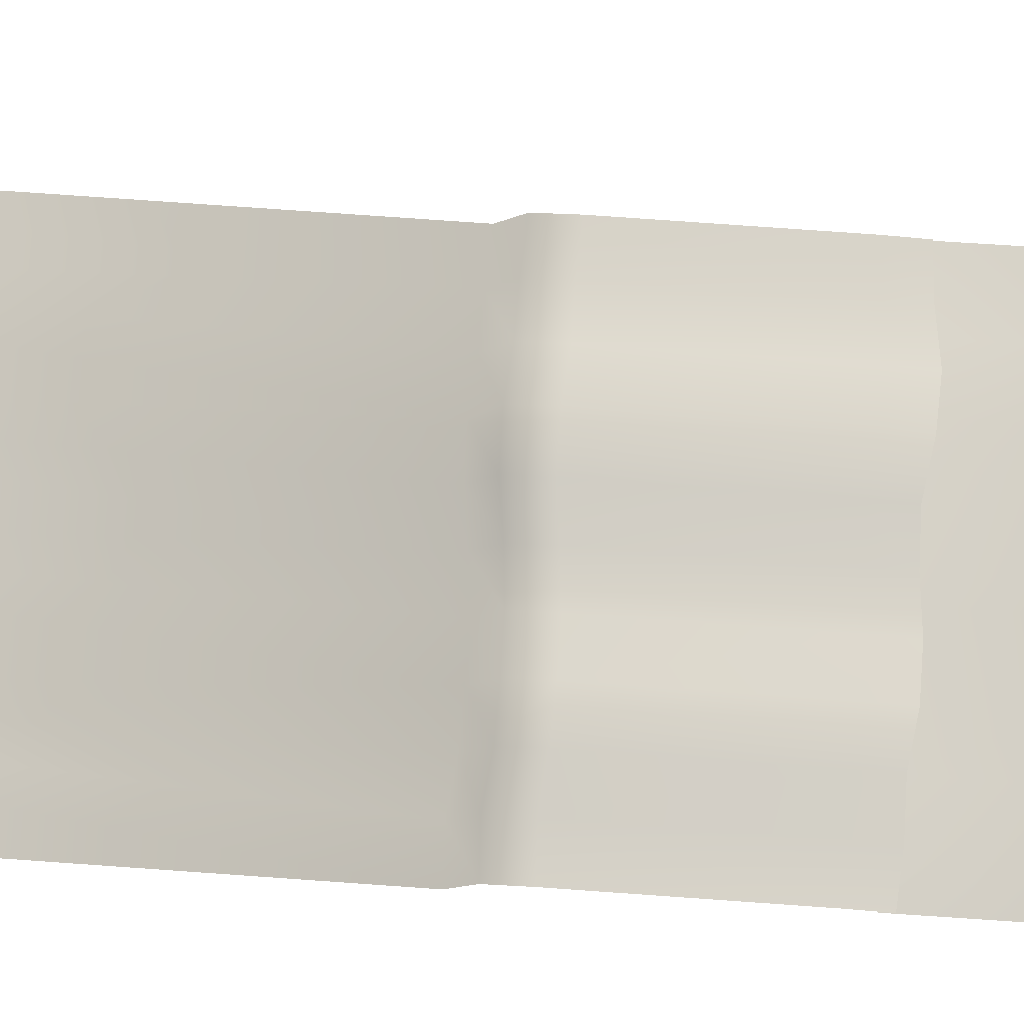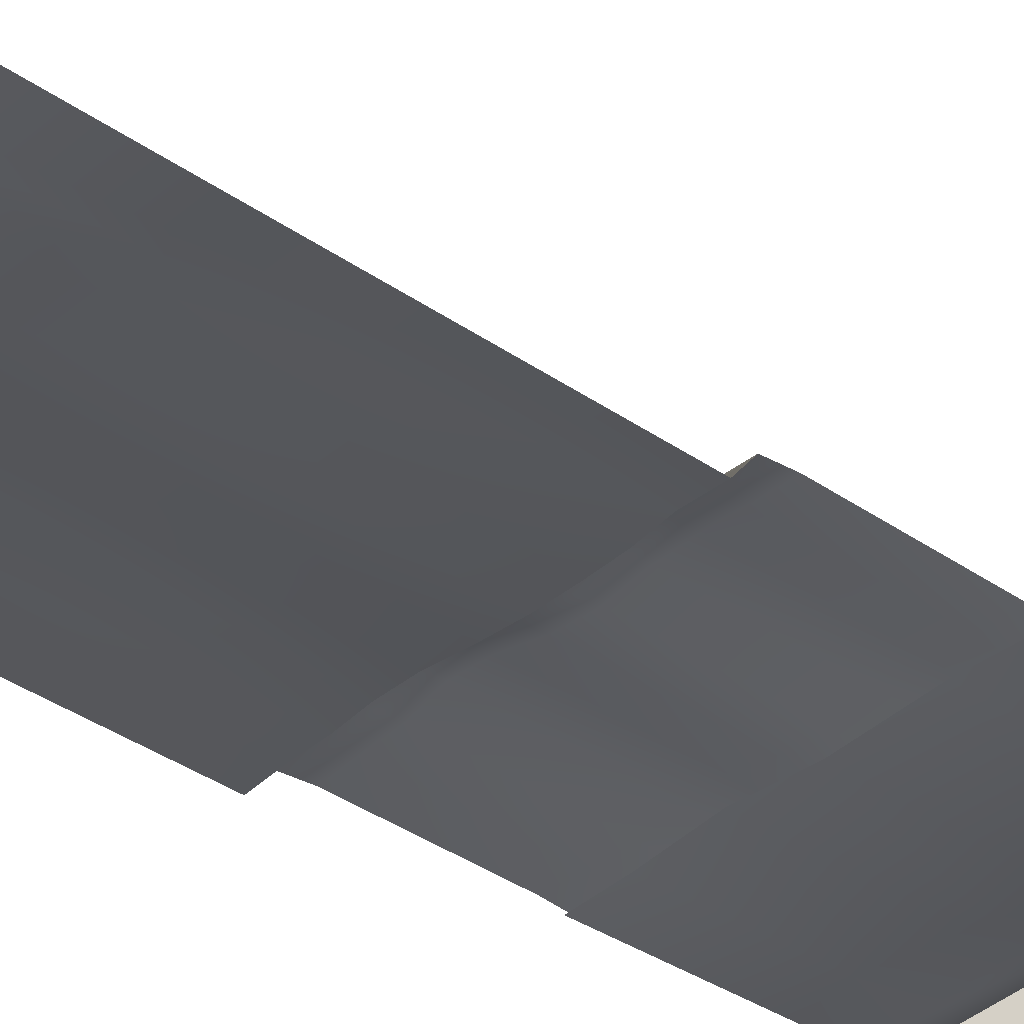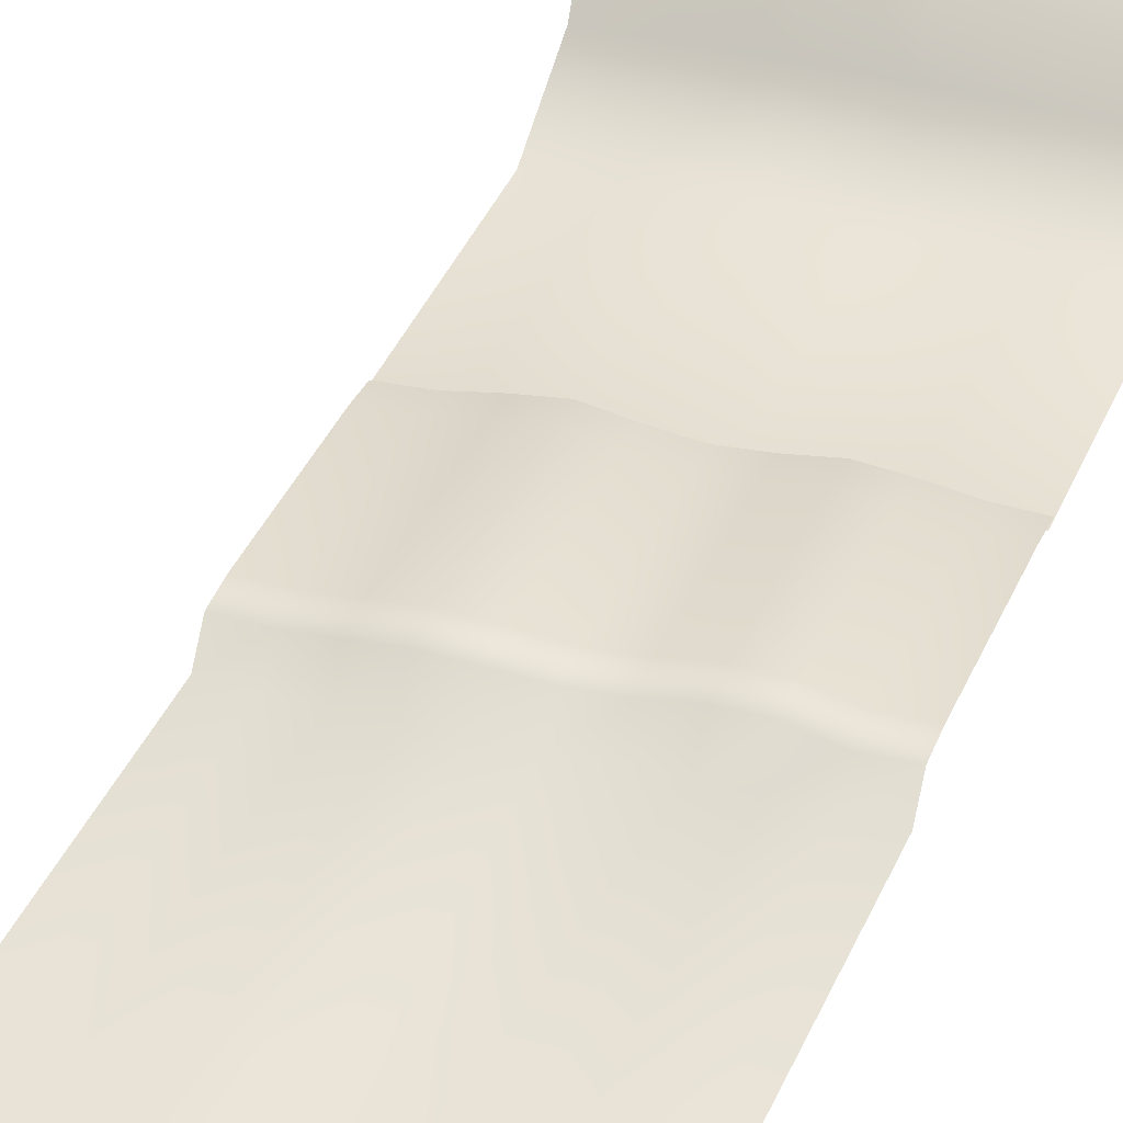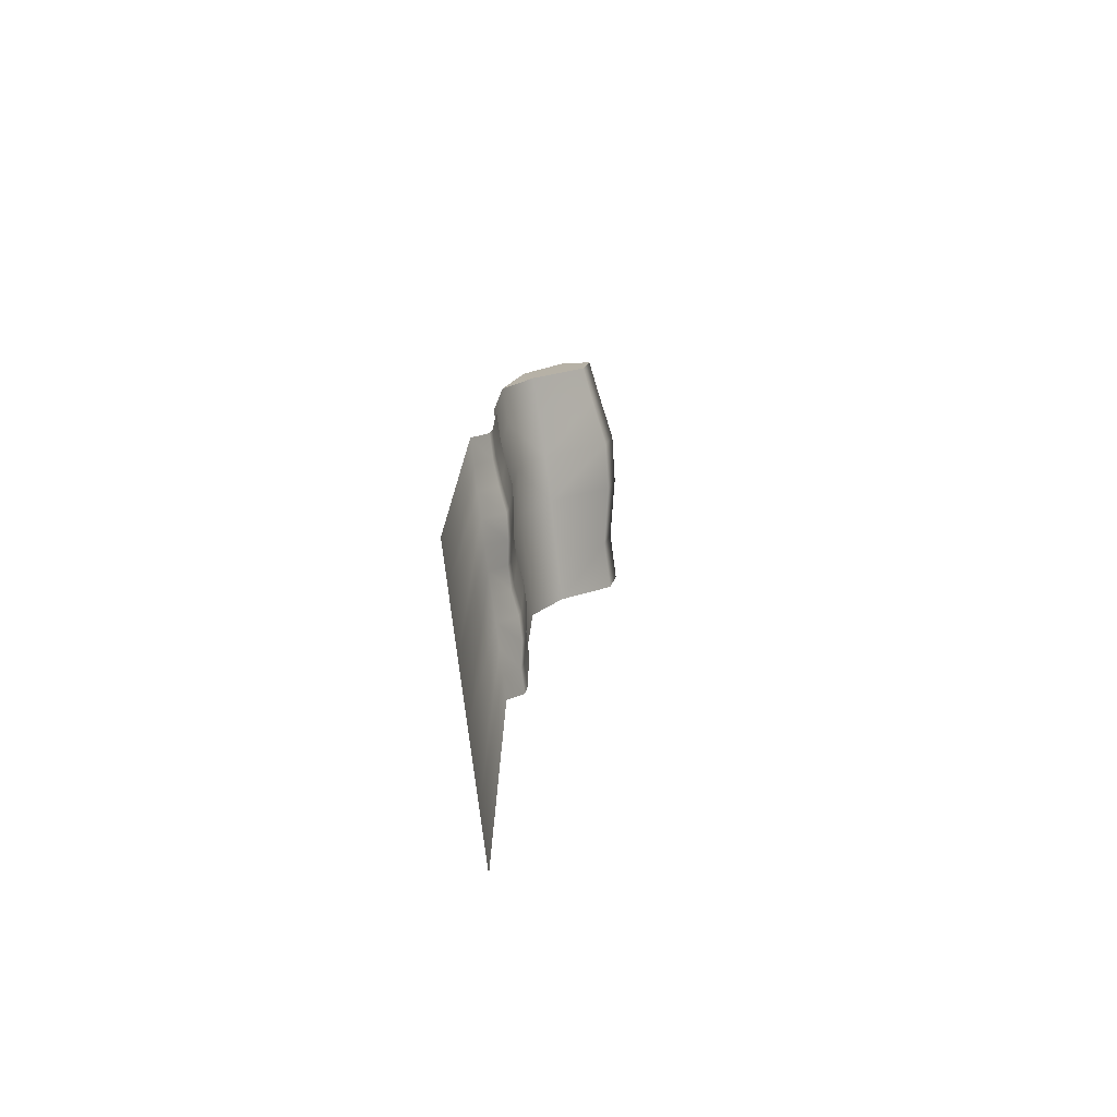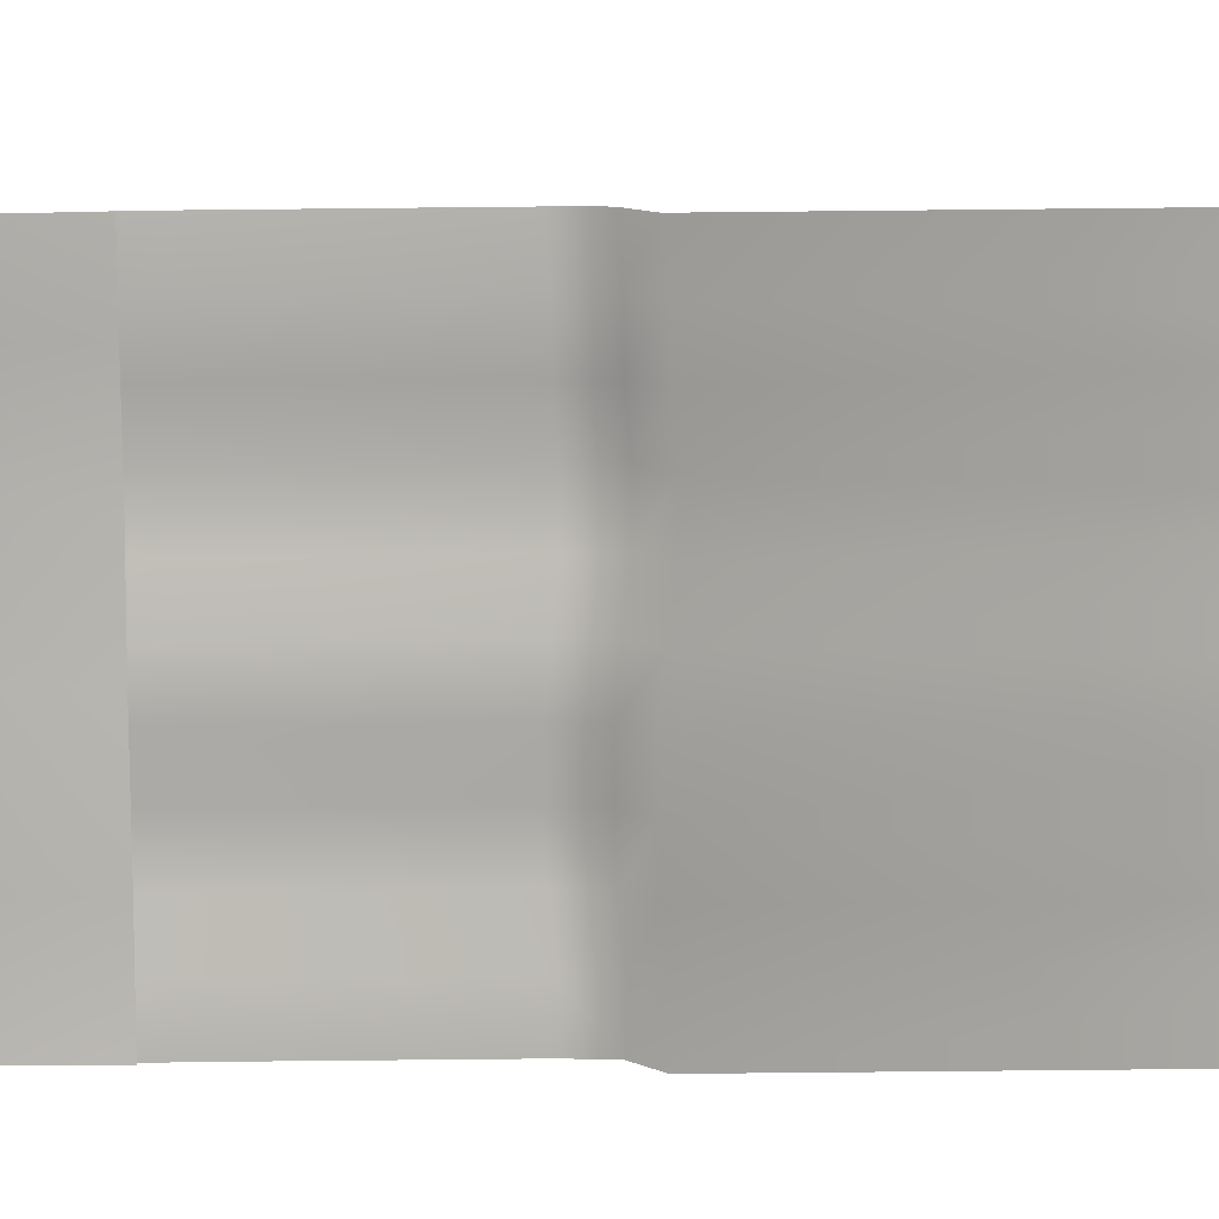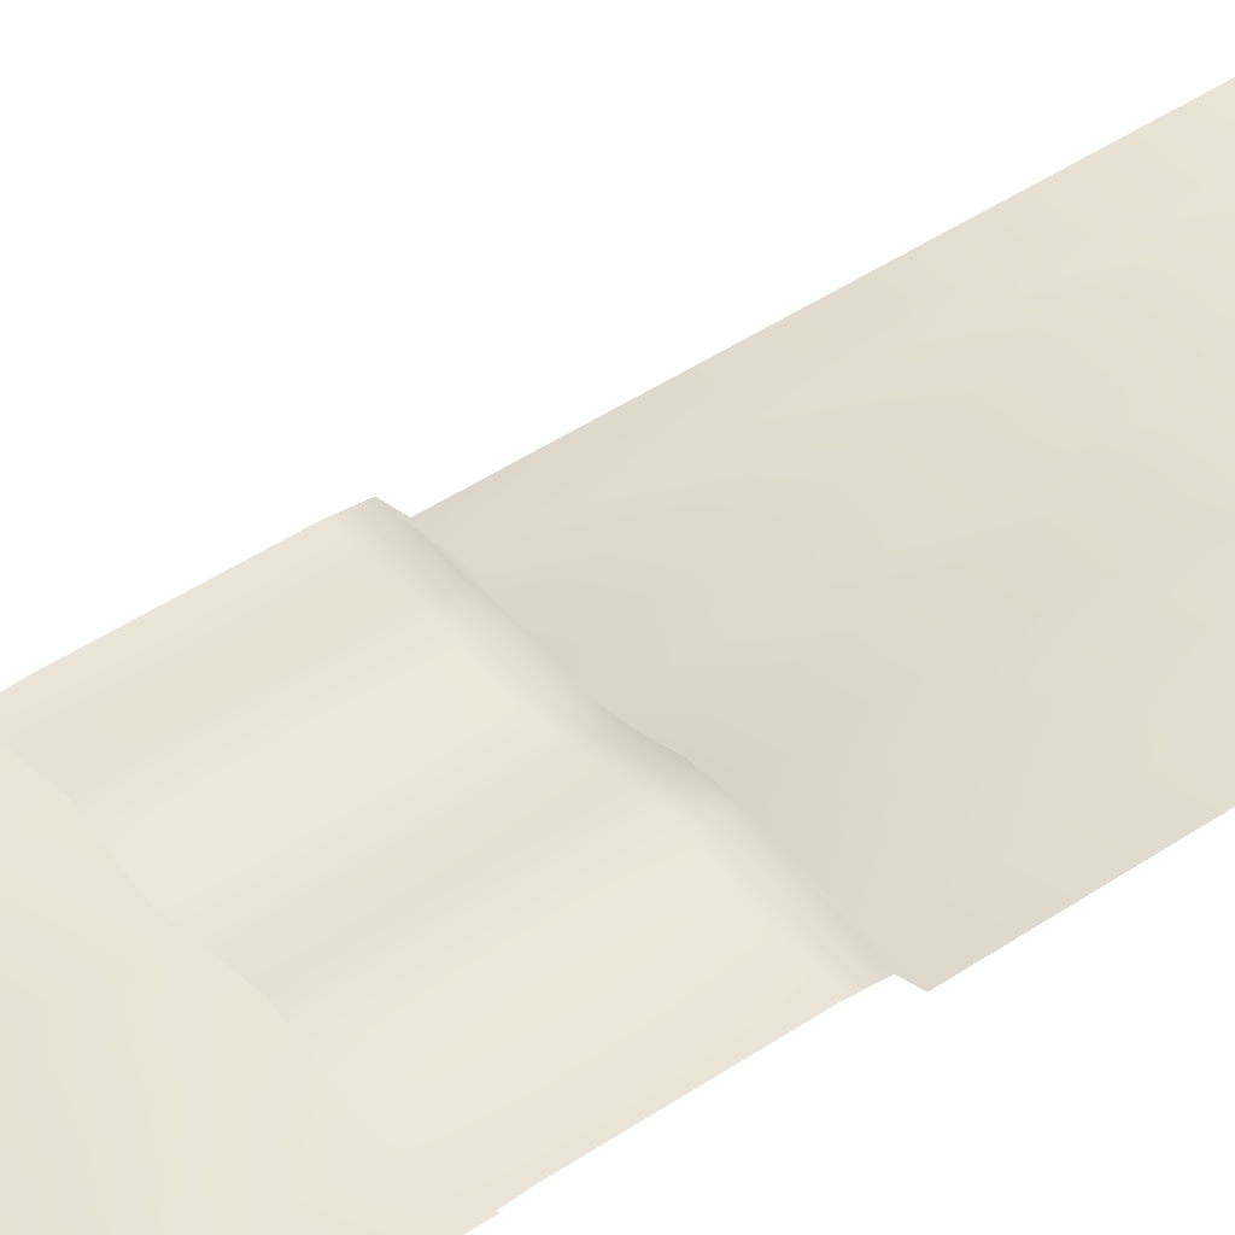
<metadata>
{"format":"obj","ext":"obj","renderer":"f3d","projection":"perspective","resolution":1024,"background":"white","views":[{"elev":76.2,"azim":-85.9,"up":"+Y"},{"elev":-37.3,"azim":-132.1,"up":"+Y"},{"elev":34.7,"azim":-160.0,"up":"+Y"},{"elev":-77.3,"azim":97.2,"up":"+Z"},{"elev":-79.9,"azim":90.6,"up":"+Y"},{"elev":45.2,"azim":51.9,"up":"+Y"}]}
</metadata>
<code>
o terrain_01_var_00_Scene
v -0.9974 3.638 21.65
v 2.992 9.053 24.12
v -0.9974 8.818 24.11
v 2.992 3.669 21.65
v 6.982 8.361 24.11
v 6.982 3.577 21.65
v 9.974 7.909 24.1
v 9.974 3.518 21.64
v -5.984 3.556 21.65
v -5.984 7.859 24.1
v -9.974 3.518 21.64
v -9.974 7.909 24.1
v 2.962 1.33 17.25
v -1.005 0.9631 17.25
v -1.005 0.6185 4.831
v 2.962 0.9849 4.831
v 6.986 1.01 17.26
v 6.986 0.6658 4.831
v -6.004 0.8106 4.831
v -6.004 1.155 17.25
v 9.974 0.9319 17.22
v -9.974 0.9319 17.22
v -5.984 8.486 27.63
v -9.974 8.513 27.63
v -0.9974 9.49 27.63
v 2.992 9.744 27.63
v 6.982 9 27.63
v 9.974 8.513 27.63
v -0.9974 7.16 29.42
v 2.992 7.413 29.42
v 6.982 6.669 29.42
v 9.974 6.182 29.42
v -9.974 6.182 29.42
v -5.984 6.155 29.42
v 9.974 0.8372 3.808
v 7.979 0.8156 -4.993
v 9.974 0.8156 -4.9
v 7.979 0.8372 3.928
v 5.992 0.9725 -4.976
v 5.992 0.9941 4.194
v 4.003 1.282 -5.136
v 4.003 1.304 4.095
v 1.921 1.144 -5.145
v 1.921 1.165 3.829
v -0.01588 0.8498 -4.899
v -0.01588 0.8713 3.923
v -1.995 0.8438 -4.72
v -1.995 0.8653 4.132
v -4.02 1.15 -4.703
v -4.02 1.172 4.122
v -6.014 1.15 -4.771
v -6.014 1.172 3.885
v -7.979 0.8156 -4.963
v -7.979 0.8372 3.904
v -9.974 0.8156 -4.9
v -9.974 0.8372 3.808
v 1.921 1.058 5.4
v 4.003 1.197 5.709
v -0.01588 0.7643 5.468
v -1.995 0.7582 5.682
v -4.02 1.065 5.668
v -6.014 1.065 5.402
v -7.979 0.7301 5.457
v -9.974 0.7301 5.334
v -6.014 0.9787 -6.371
v -4.02 0.9787 -6.331
v -3.99 -0.721 -7.382
v -1.995 -0.721 -7.404
v -1.995 0.6721 -6.353
v 1e-06 -0.721 -7.578
v -0.01588 0.6781 -6.527
v 1.995 -0.721 -7.85
v 1.921 0.9722 -6.798
v 3.99 -0.721 -7.883
v 4.003 1.111 -6.832
v 5.984 -0.721 -7.713
v 5.992 0.8008 -6.662
v 7.979 -0.721 -7.688
v 7.979 0.6439 -6.637
v 9.974 -0.721 -7.559
v 9.974 0.6439 -6.508
v 9.974 -0.8443 -41.99
v 6.982 -0.8443 -41.99
v 2.992 -0.8443 -41.99
v -0.9974 -0.8443 -41.99
v -5.984 -0.8443 -41.99
v -5.984 -0.721 -7.423
v -7.979 0.6439 -6.598
v -7.979 -0.721 -7.649
v -9.974 0.6439 -6.508
v -9.974 -0.721 -7.559
v -9.974 -0.8443 -41.99
v 7.979 0.7301 5.489
v 9.974 0.7301 5.334
v 5.992 0.887 5.798
v 9.974 2.591 25.42
v 9.974 0.5873 4.831
v -9.974 0.5873 4.831
f 1 3 2
f 2 4 1
f 4 2 5
f 5 6 4
f 6 5 7
f 7 8 6
f 3 1 9
f 9 10 3
f 10 9 11
f 11 12 10
f 1 4 13
f 13 14 1
f 9 1 14
f 15 14 13
f 13 16 15
f 16 13 17
f 17 13 4
f 4 6 17
f 17 18 16
f 14 15 19
f 19 20 14
f 11 9 20
f 14 20 9
f 21 17 6
f 6 8 21
f 20 22 11
f 23 10 12
f 12 24 23
f 10 23 25
f 25 3 10
f 3 25 26
f 26 2 3
f 2 26 27
f 27 5 2
f 5 27 28
f 28 7 5
f 26 25 29
f 29 30 26
f 27 26 30
f 30 31 27
f 28 27 31
f 31 32 28
f 23 24 33
f 33 34 23
f 25 23 34
f 34 29 25
f 35 37 36
f 36 38 35
f 38 36 39
f 39 40 38
f 40 39 41
f 41 42 40
f 42 41 43
f 43 44 42
f 44 43 45
f 45 46 44
f 46 45 47
f 47 48 46
f 48 47 49
f 49 50 48
f 50 49 51
f 51 52 50
f 52 51 53
f 53 54 52
f 54 53 55
f 55 56 54
f 42 44 57
f 57 58 42
f 44 46 59
f 59 57 44
f 46 48 60
f 60 59 46
f 48 50 61
f 61 60 48
f 50 52 62
f 62 61 50
f 52 54 63
f 63 62 52
f 54 56 64
f 64 63 54
f 65 51 49
f 49 66 65
f 65 66 67
f 68 67 66
f 66 69 68
f 70 68 69
f 69 71 70
f 72 70 71
f 71 73 72
f 74 72 73
f 73 75 74
f 76 74 75
f 75 77 76
f 78 76 77
f 77 79 78
f 80 78 79
f 79 81 80
f 37 81 79
f 79 36 37
f 36 79 77
f 77 39 36
f 39 77 75
f 75 41 39
f 41 75 73
f 73 43 41
f 43 73 71
f 71 45 43
f 78 80 82
f 82 83 78
f 76 78 83
f 74 76 83
f 83 84 74
f 45 71 69
f 69 47 45
f 47 69 66
f 66 49 47
f 72 74 84
f 70 72 84
f 84 85 70
f 68 70 85
f 67 68 85
f 85 86 67
f 87 67 86
f 67 87 65
f 88 65 87
f 87 89 88
f 89 87 86
f 90 88 89
f 89 91 90
f 91 89 86
f 51 65 88
f 88 53 51
f 53 88 90
f 90 55 53
f 86 92 91
f 35 38 93
f 93 94 35
f 95 93 38
f 38 40 95
f 58 95 40
f 40 42 58
f 8 7 96
f 21 8 96
f 7 28 96
f 28 32 96
f 97 18 17
f 17 21 97
f 20 19 98
f 98 22 20

</code>
